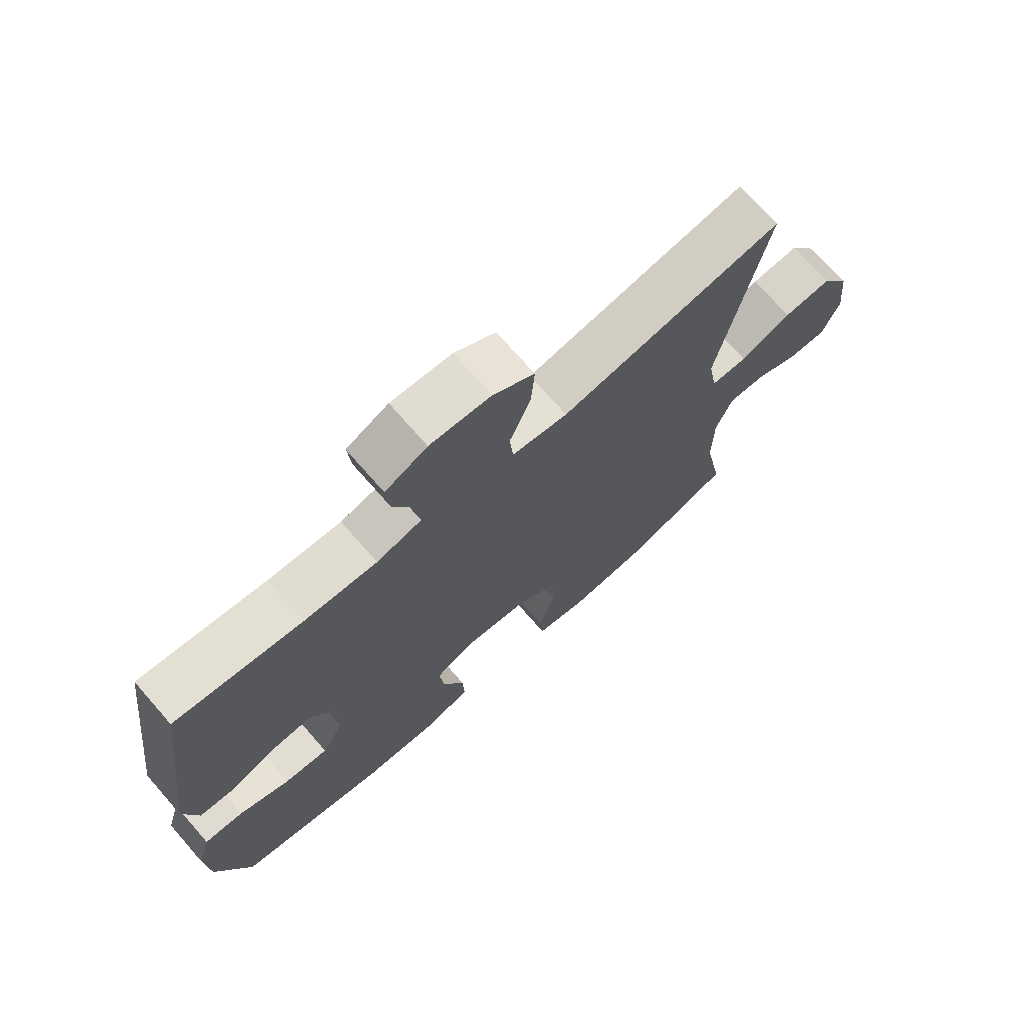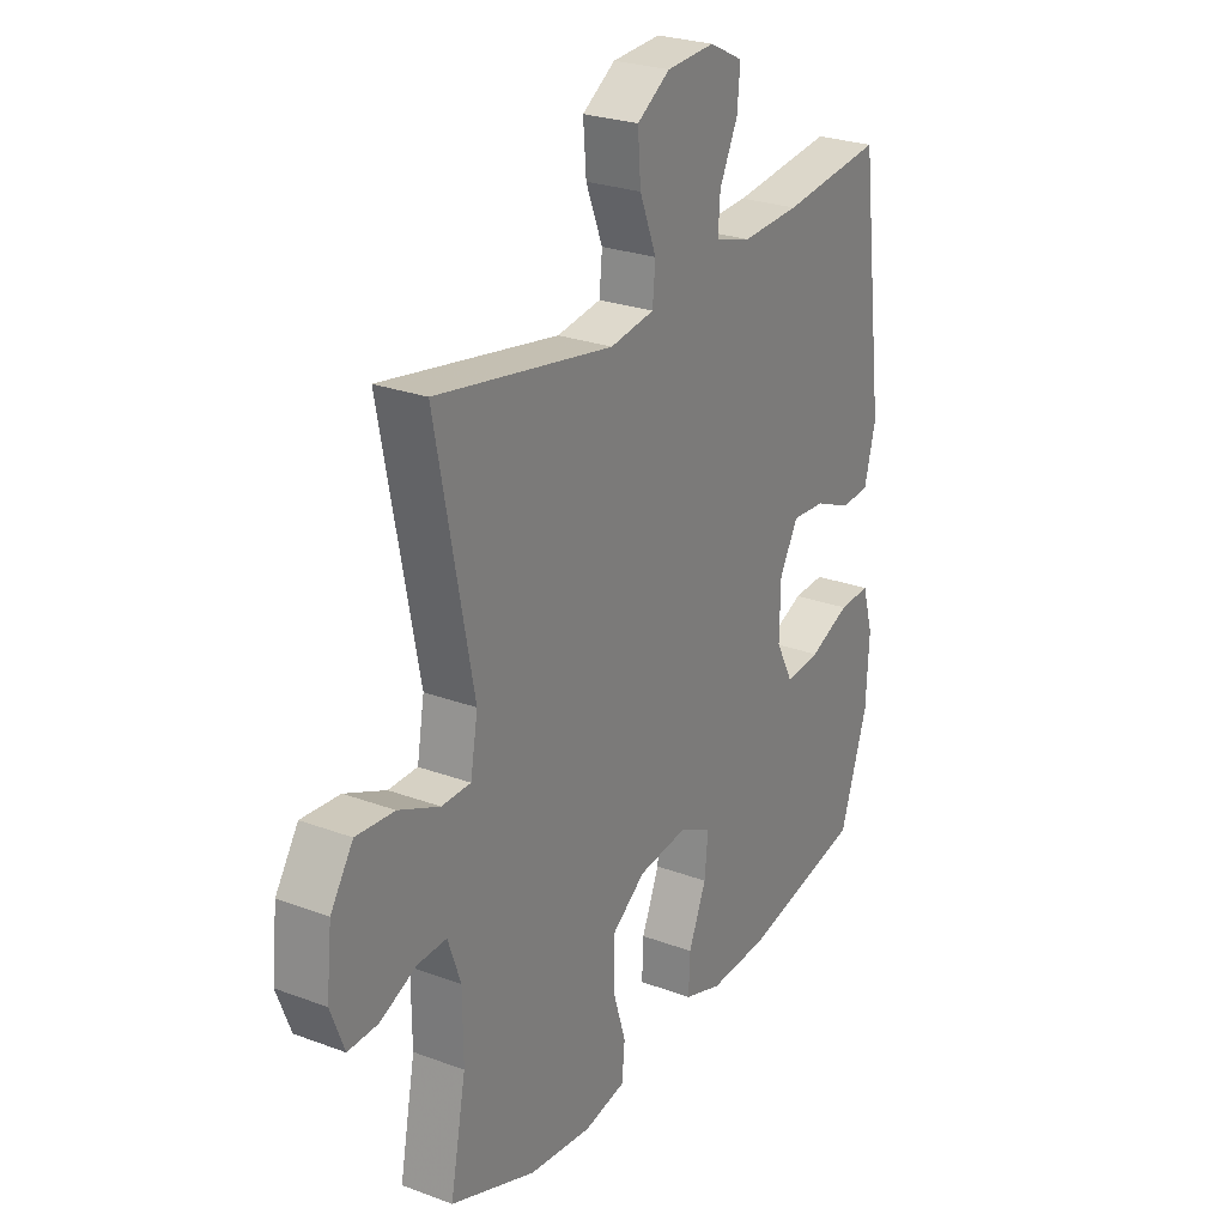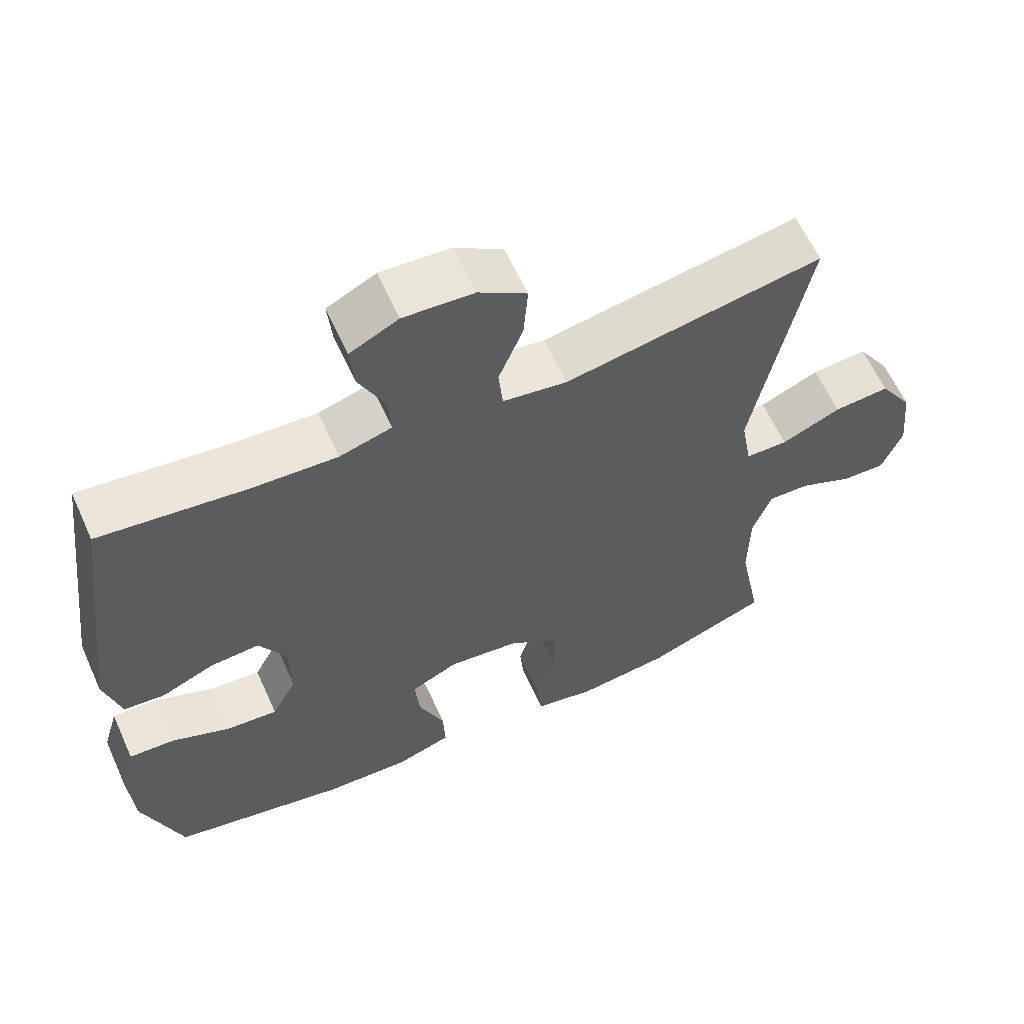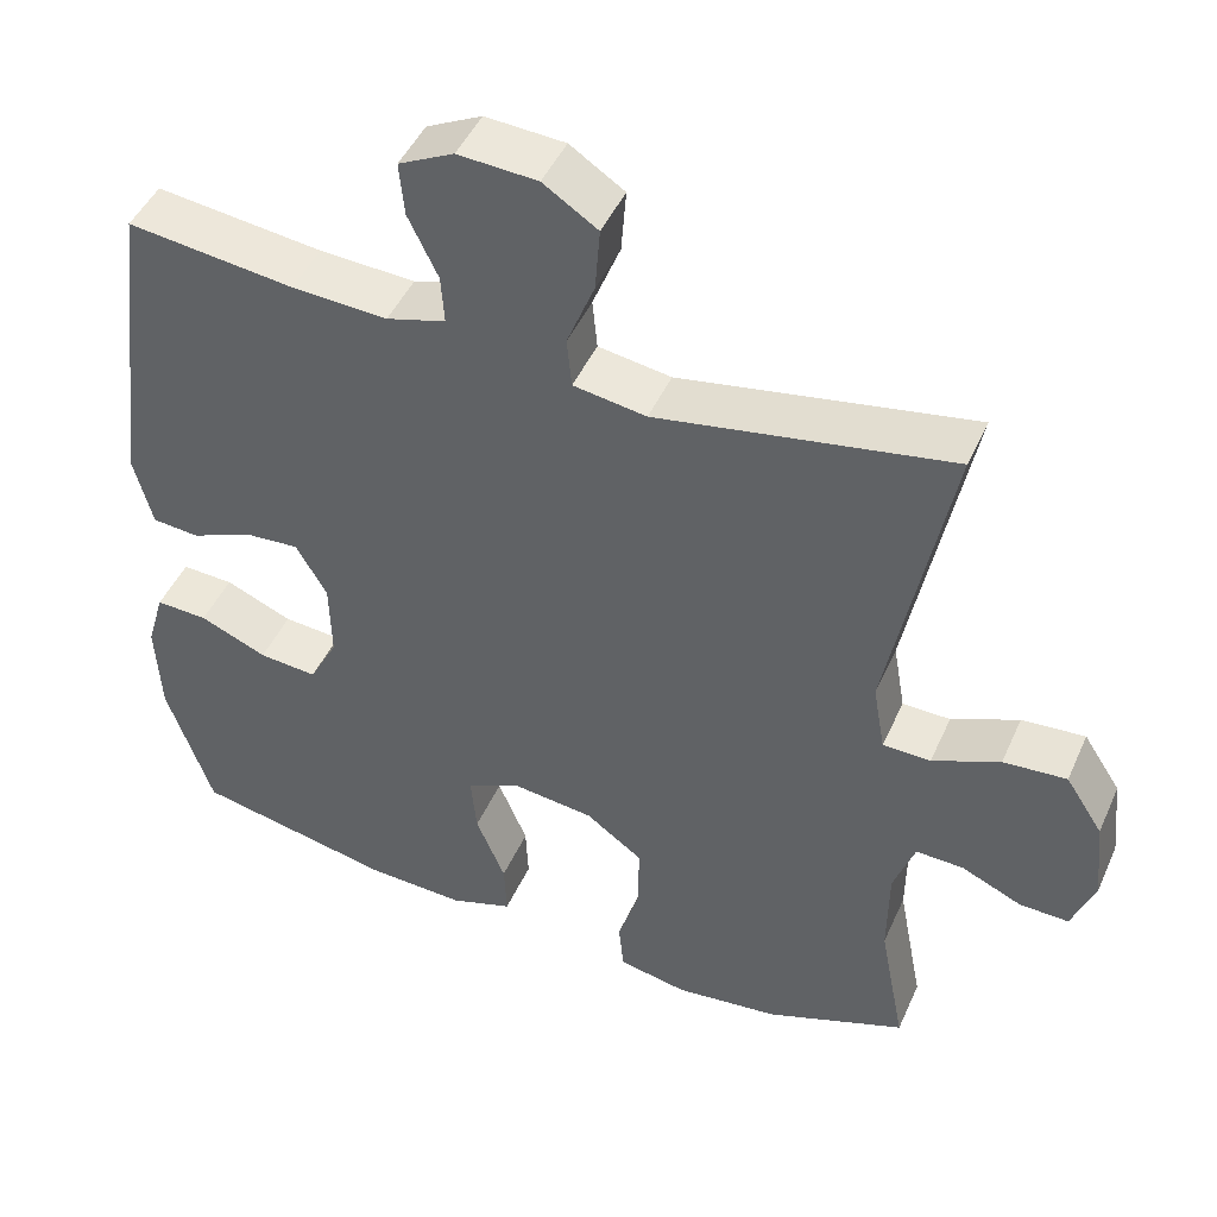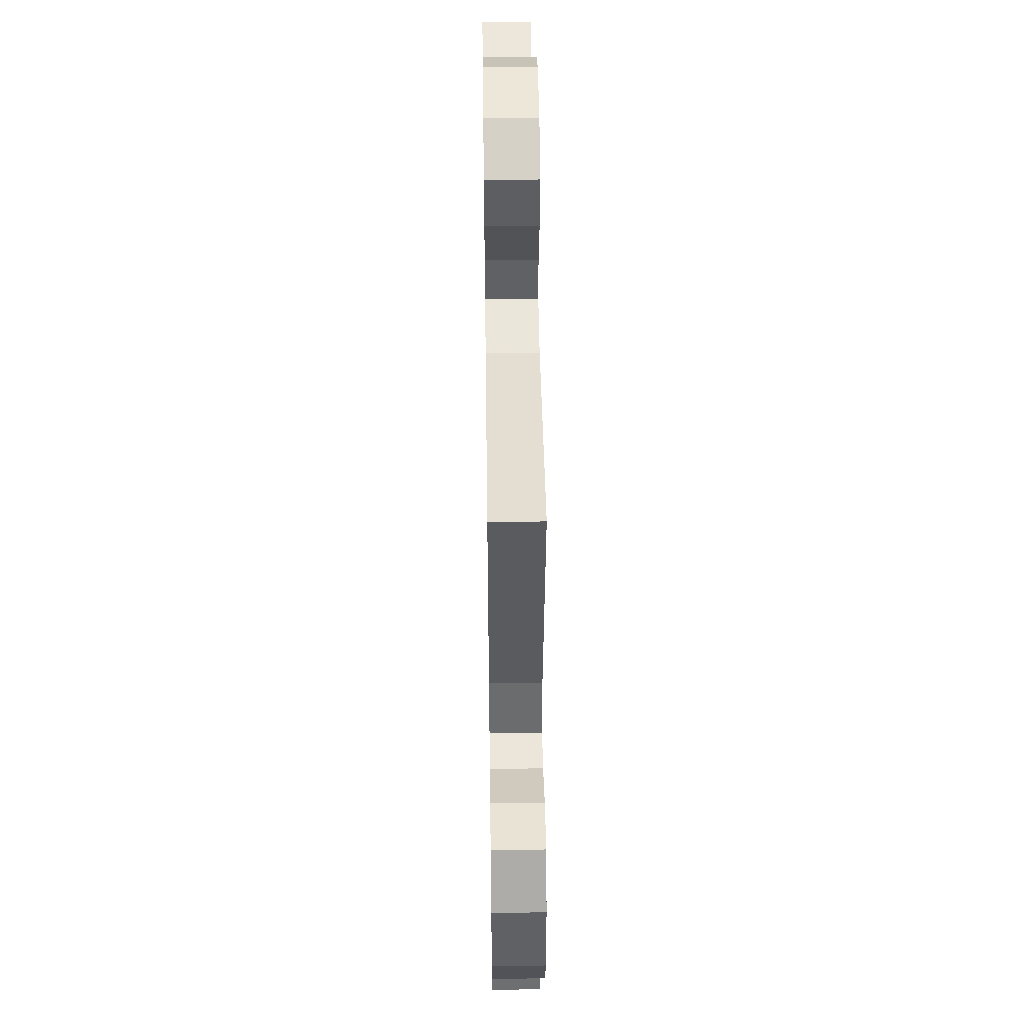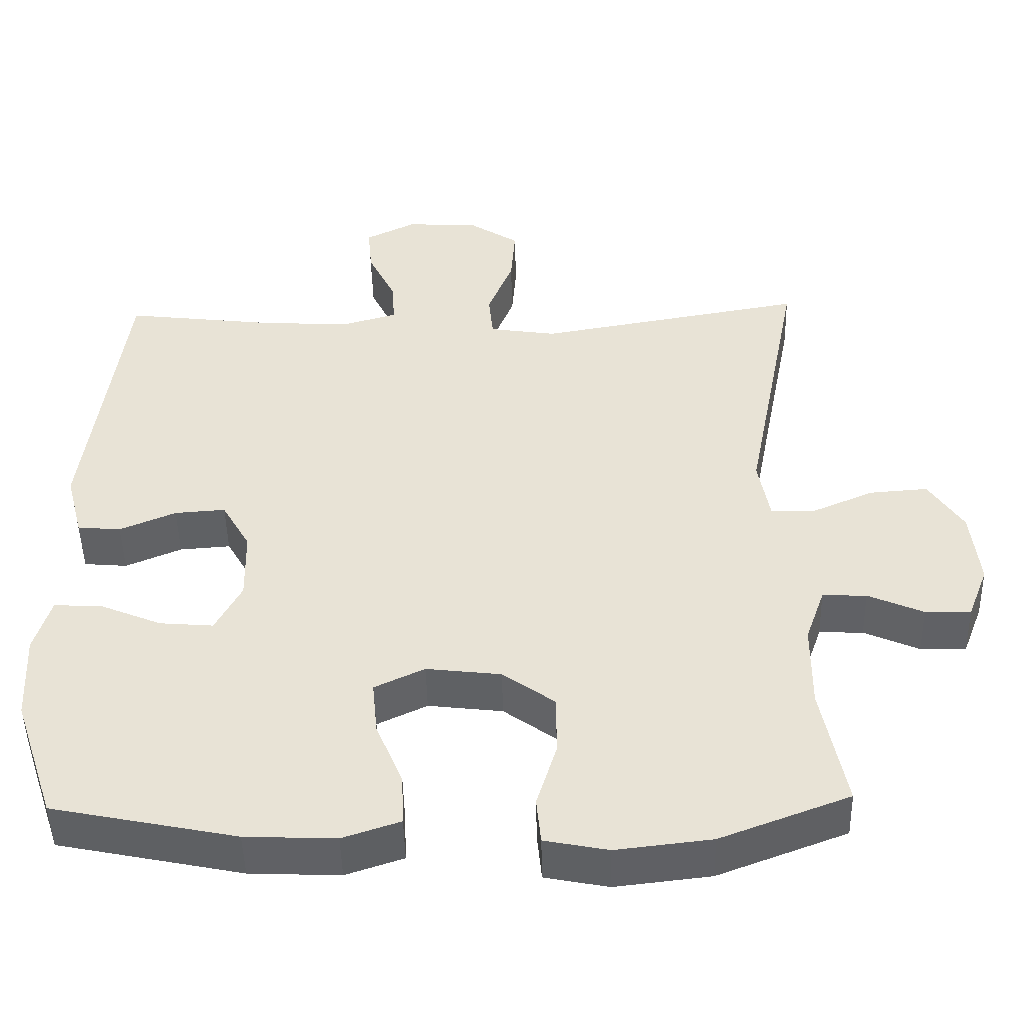
<metadata>
{"format":"obj","ext":"obj","renderer":"f3d","projection":"perspective","resolution":1024,"background":"white","views":[{"elev":72.1,"azim":138.8,"up":"+Z"},{"elev":25.9,"azim":-59.3,"up":"+Z"},{"elev":61.5,"azim":155.7,"up":"+Z"},{"elev":46.4,"azim":-156.7,"up":"+Z"},{"elev":46.4,"azim":-90.8,"up":"+Z"},{"elev":-47.9,"azim":-178.7,"up":"+Z"}]}
</metadata>
<code>
v -0.5 0.07 -0.5
v -0.468 0.07 -0.333
v -0.469 0.07 -0.217
v -0.495 0.07 -0.143
v -0.554 0.07 -0.145
v -0.628 0.07 -0.178
v -0.689 0.07 -0.18
v -0.717 0.07 -0.107
v -0.706 0.07 -0.003
v -0.66 0.07 0.068
v -0.582 0.07 0.062
v -0.499 0.07 0.026
v -0.44 0.07 0.027
v -0.425 0.07 0.113
v -0.5 0.07 0.5
v -0.139 0.07 0.436
v -0.049 0.07 0.45
v -0.043 0.07 0.512
v -0.077 0.07 0.598
v -0.083 0.07 0.677
v -0.016 0.07 0.721
v 0.082 0.07 0.727
v 0.15 0.07 0.693
v 0.144 0.07 0.627
v 0.107 0.07 0.55
v 0.103 0.07 0.49
v 0.176 0.07 0.469
v 0.294 0.07 0.475
v 0.5 0.07 0.5
v 0.55 0.07 0.106
v 0.527 0.07 0.017
v 0.469 0.07 0.012
v 0.394 0.07 0.044
v 0.326 0.07 0.049
v 0.288 0.07 -0.018
v 0.286 0.07 -0.115
v 0.321 0.07 -0.182
v 0.393 0.07 -0.176
v 0.476 0.07 -0.141
v 0.54 0.07 -0.138
v 0.562 0.07 -0.213
v 0.556 0.07 -0.332
v 0.5 0.07 -0.5
v 0.254 0.07 -0.551
v 0.133 0.07 -0.556
v 0.056 0.07 -0.53
v 0.059 0.07 -0.461
v 0.095 0.07 -0.374
v 0.102 0.07 -0.301
v 0.035 0.07 -0.269
v -0.065 0.07 -0.281
v -0.135 0.07 -0.332
v -0.135 0.07 -0.414
v -0.108 0.07 -0.501
v -0.114 0.07 -0.564
v -0.199 0.07 -0.581
v -0.327 0.07 -0.566
v -0.5 0 -0.5
v -0.468 0 -0.333
v -0.469 0 -0.217
v -0.495 0 -0.143
v -0.554 0 -0.145
v -0.628 0 -0.178
v -0.689 0 -0.18
v -0.717 0 -0.107
v -0.706 0 -0.003
v -0.66 0 0.068
v -0.582 0 0.062
v -0.499 0 0.026
v -0.44 0 0.027
v -0.425 0 0.113
v -0.5 0 0.5
v -0.139 0 0.436
v -0.049 0 0.45
v -0.043 0 0.512
v -0.077 0 0.598
v -0.083 0 0.677
v -0.016 0 0.721
v 0.082 0 0.727
v 0.15 0 0.693
v 0.144 0 0.627
v 0.107 0 0.55
v 0.103 0 0.49
v 0.176 0 0.469
v 0.294 0 0.475
v 0.5 0 0.5
v 0.55 0 0.106
v 0.527 0 0.017
v 0.469 0 0.012
v 0.394 0 0.044
v 0.326 0 0.049
v 0.288 0 -0.018
v 0.286 0 -0.115
v 0.321 0 -0.182
v 0.393 0 -0.176
v 0.476 0 -0.141
v 0.54 0 -0.138
v 0.562 0 -0.213
v 0.556 0 -0.332
v 0.5 0 -0.5
v 0.254 0 -0.551
v 0.133 0 -0.556
v 0.056 0 -0.53
v 0.059 0 -0.461
v 0.095 0 -0.374
v 0.102 0 -0.301
v 0.035 0 -0.269
v -0.065 0 -0.281
v -0.135 0 -0.332
v -0.135 0 -0.414
v -0.108 0 -0.501
v -0.114 0 -0.564
v -0.199 0 -0.581
v -0.327 0 -0.566
f 56 57 1 2
f 53 54 55 56
f 52 53 56 2
f 51 52 2 3
f 50 51 3 4
f 45 46 47 48
f 45 48 49
f 44 45 49
f 43 44 49
f 42 43 49
f 41 42 49 50
f 38 39 40 41
f 37 38 41 50
f 30 31 32 33
f 28 29 30 33
f 27 28 33 34
f 26 27 34 35
f 22 23 24 25
f 22 25 26
f 21 22 26
f 18 19 20 21
f 17 18 21 26
f 14 15 16
f 13 14 16 17
f 9 10 11 12
f 9 12 13
f 8 9 13
f 5 6 7 8
f 4 5 8 13
f 36 37 50 4
f 17 26 35 36
f 4 13 17 36
f 59 58 114 113
f 113 112 111 110
f 59 113 110 109
f 60 59 109 108
f 61 60 108 107
f 105 104 103 102
f 106 105 102
f 106 102 101
f 106 101 100
f 106 100 99
f 107 106 99 98
f 98 97 96 95
f 107 98 95 94
f 90 89 88 87
f 90 87 86 85
f 91 90 85 84
f 92 91 84 83
f 82 81 80 79
f 83 82 79
f 83 79 78
f 78 77 76 75
f 83 78 75 74
f 73 72 71
f 74 73 71 70
f 69 68 67 66
f 70 69 66
f 70 66 65
f 65 64 63 62
f 70 65 62 61
f 61 107 94 93
f 93 92 83 74
f 93 74 70 61
f 1 58 59 2
f 2 59 60 3
f 3 60 61 4
f 4 61 62 5
f 5 62 63 6
f 6 63 64 7
f 7 64 65 8
f 8 65 66 9
f 9 66 67 10
f 10 67 68 11
f 11 68 69 12
f 12 69 70 13
f 13 70 71 14
f 14 71 72 15
f 15 72 73 16
f 16 73 74 17
f 17 74 75 18
f 18 75 76 19
f 19 76 77 20
f 20 77 78 21
f 21 78 79 22
f 22 79 80 23
f 23 80 81 24
f 24 81 82 25
f 25 82 83 26
f 26 83 84 27
f 27 84 85 28
f 28 85 86 29
f 29 86 87 30
f 30 87 88 31
f 31 88 89 32
f 32 89 90 33
f 33 90 91 34
f 34 91 92 35
f 35 92 93 36
f 36 93 94 37
f 37 94 95 38
f 38 95 96 39
f 39 96 97 40
f 40 97 98 41
f 41 98 99 42
f 42 99 100 43
f 43 100 101 44
f 44 101 102 45
f 45 102 103 46
f 46 103 104 47
f 47 104 105 48
f 48 105 106 49
f 49 106 107 50
f 50 107 108 51
f 51 108 109 52
f 52 109 110 53
f 53 110 111 54
f 54 111 112 55
f 55 112 113 56
f 56 113 114 57
f 57 114 58 1

</code>
